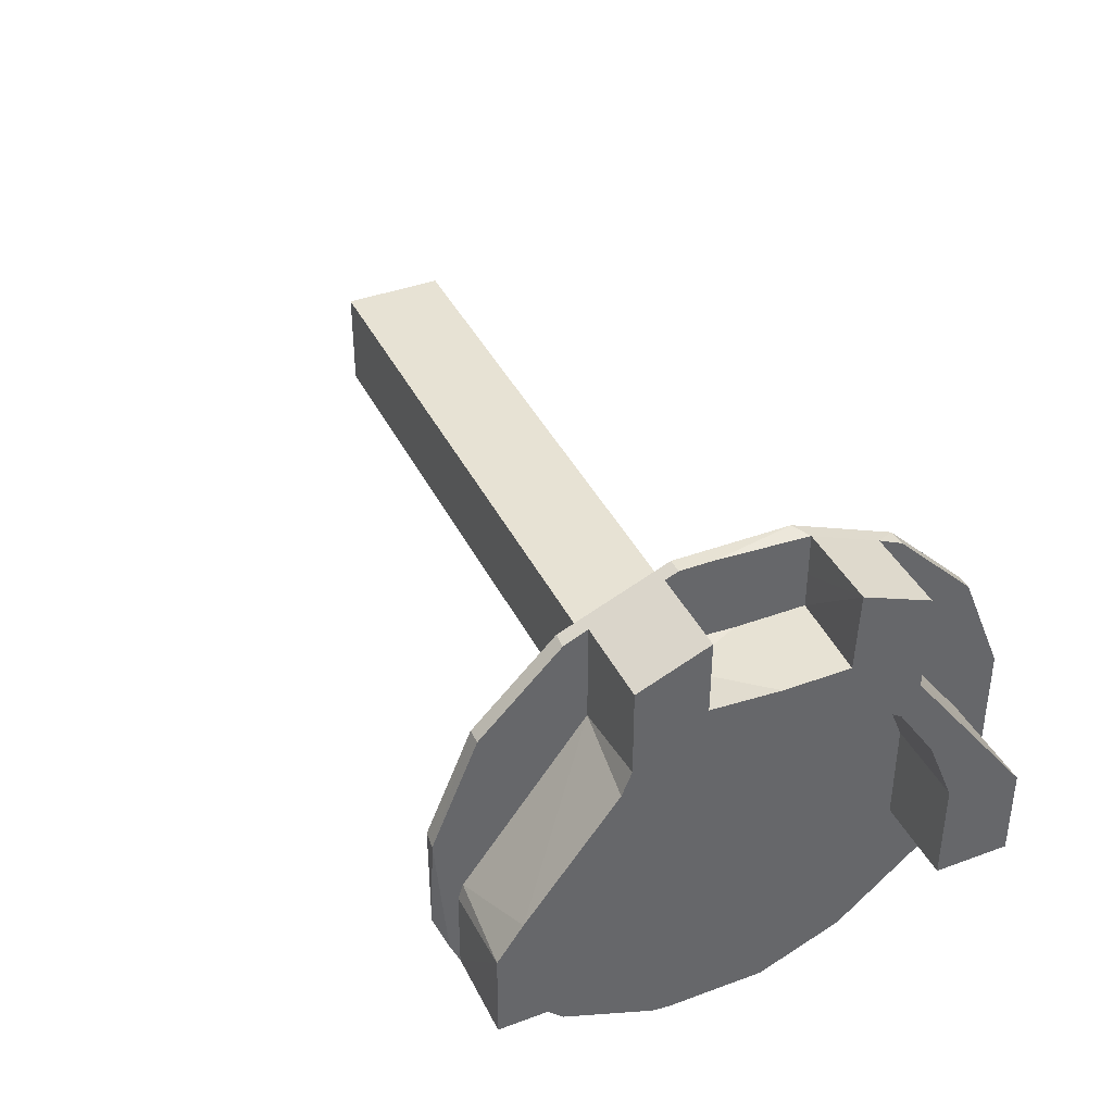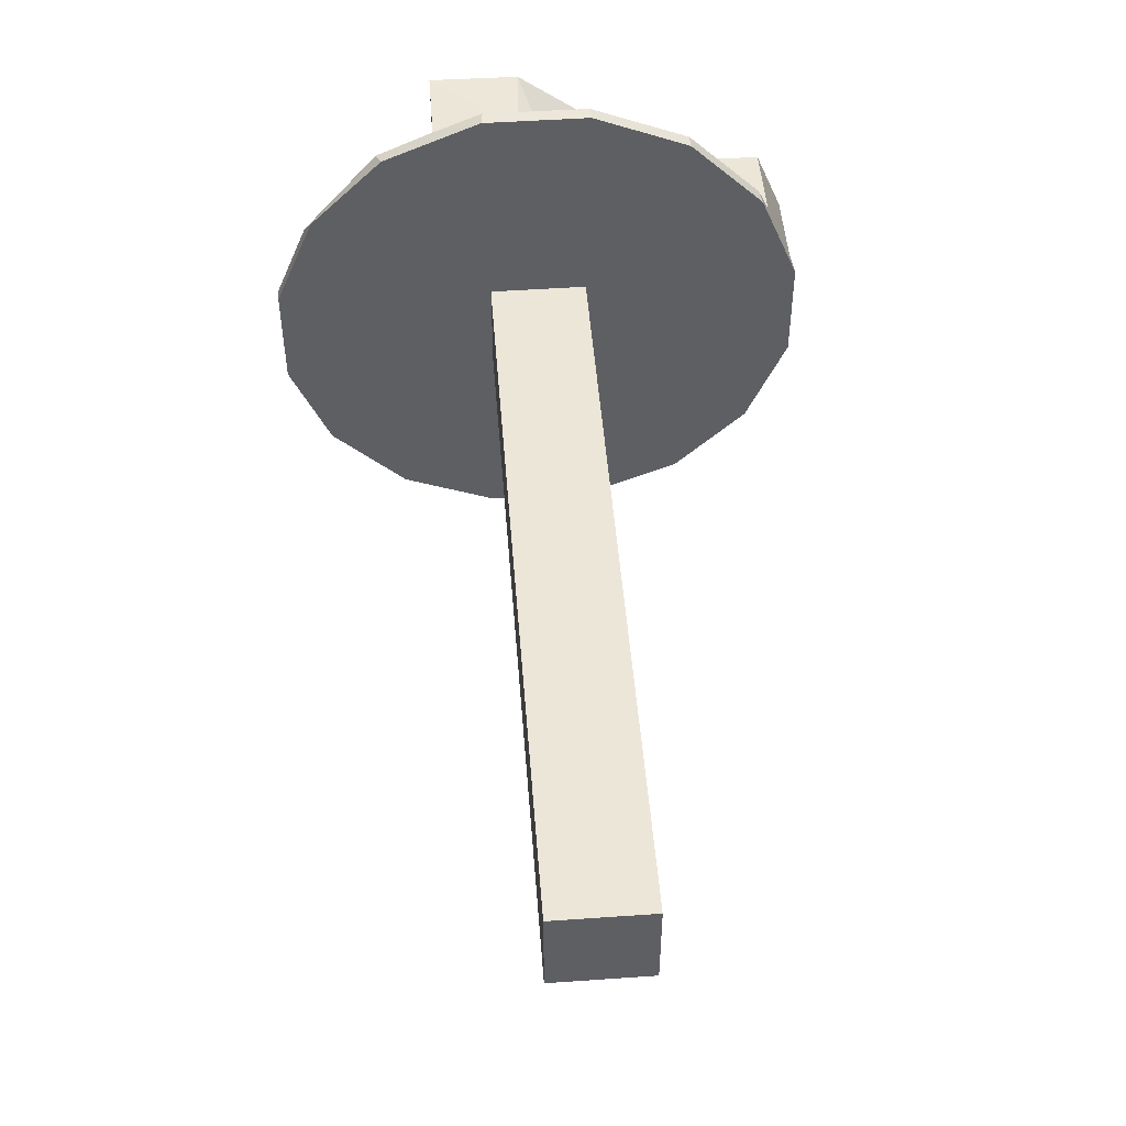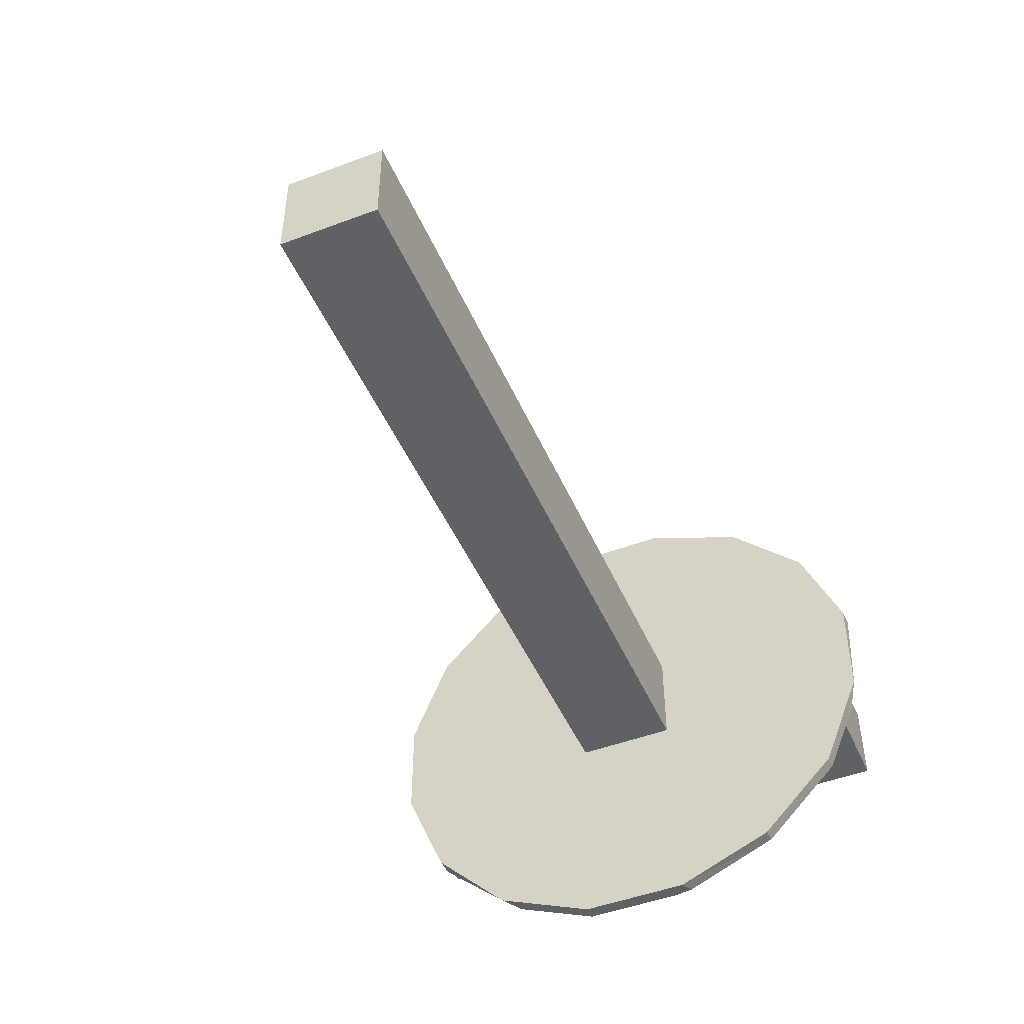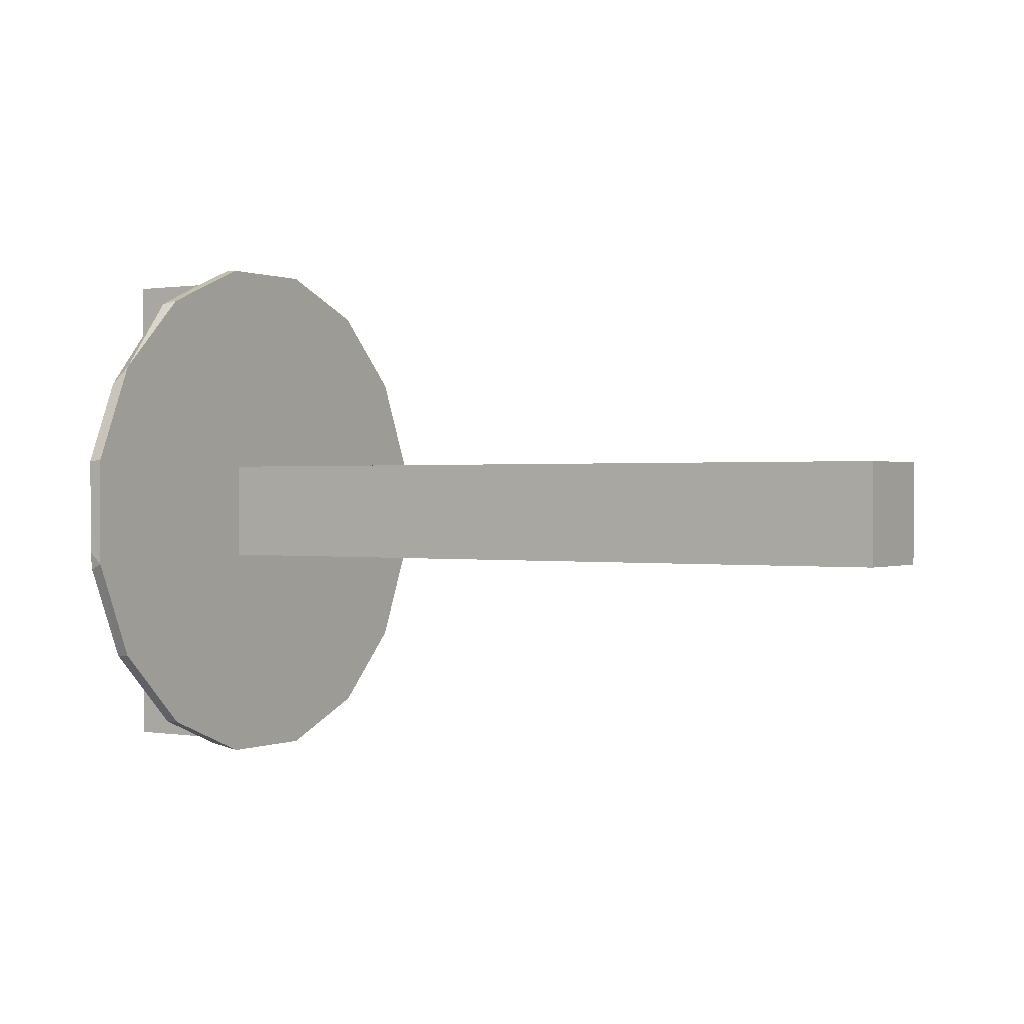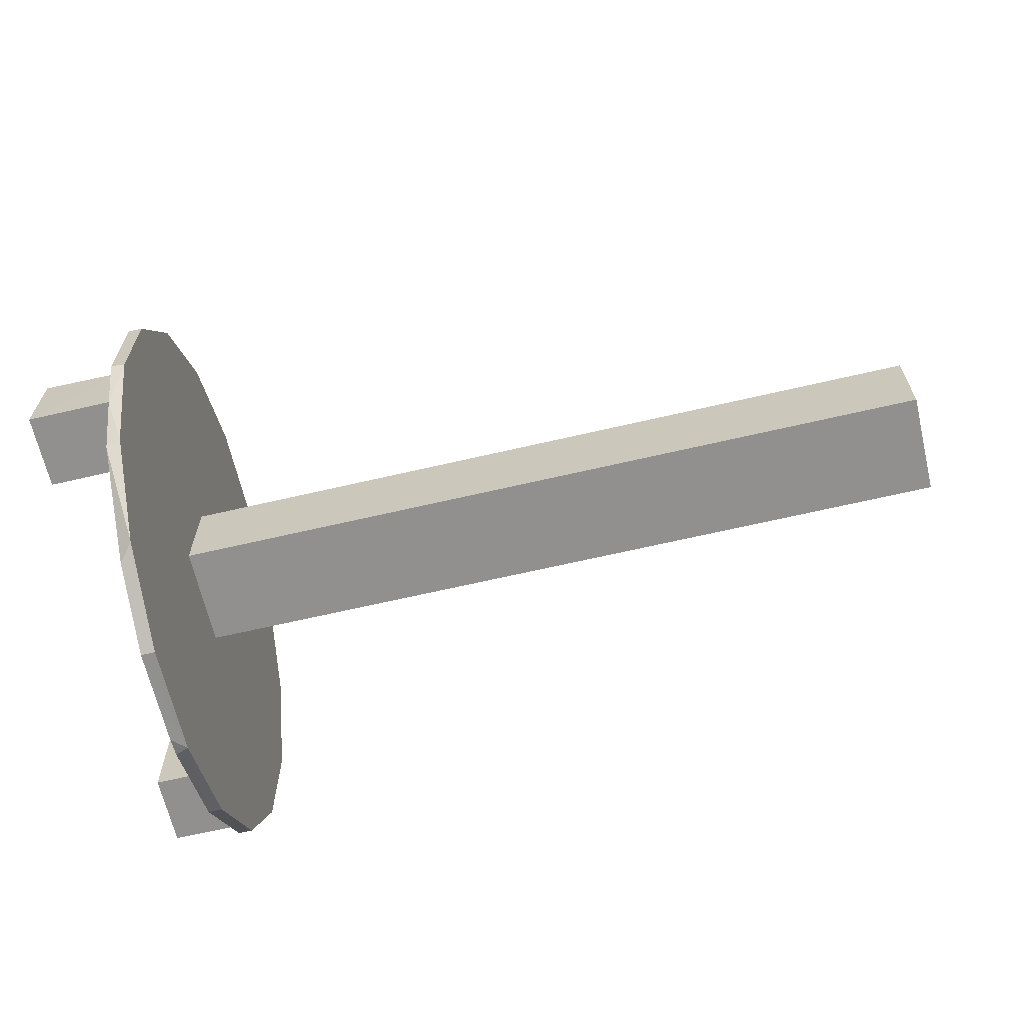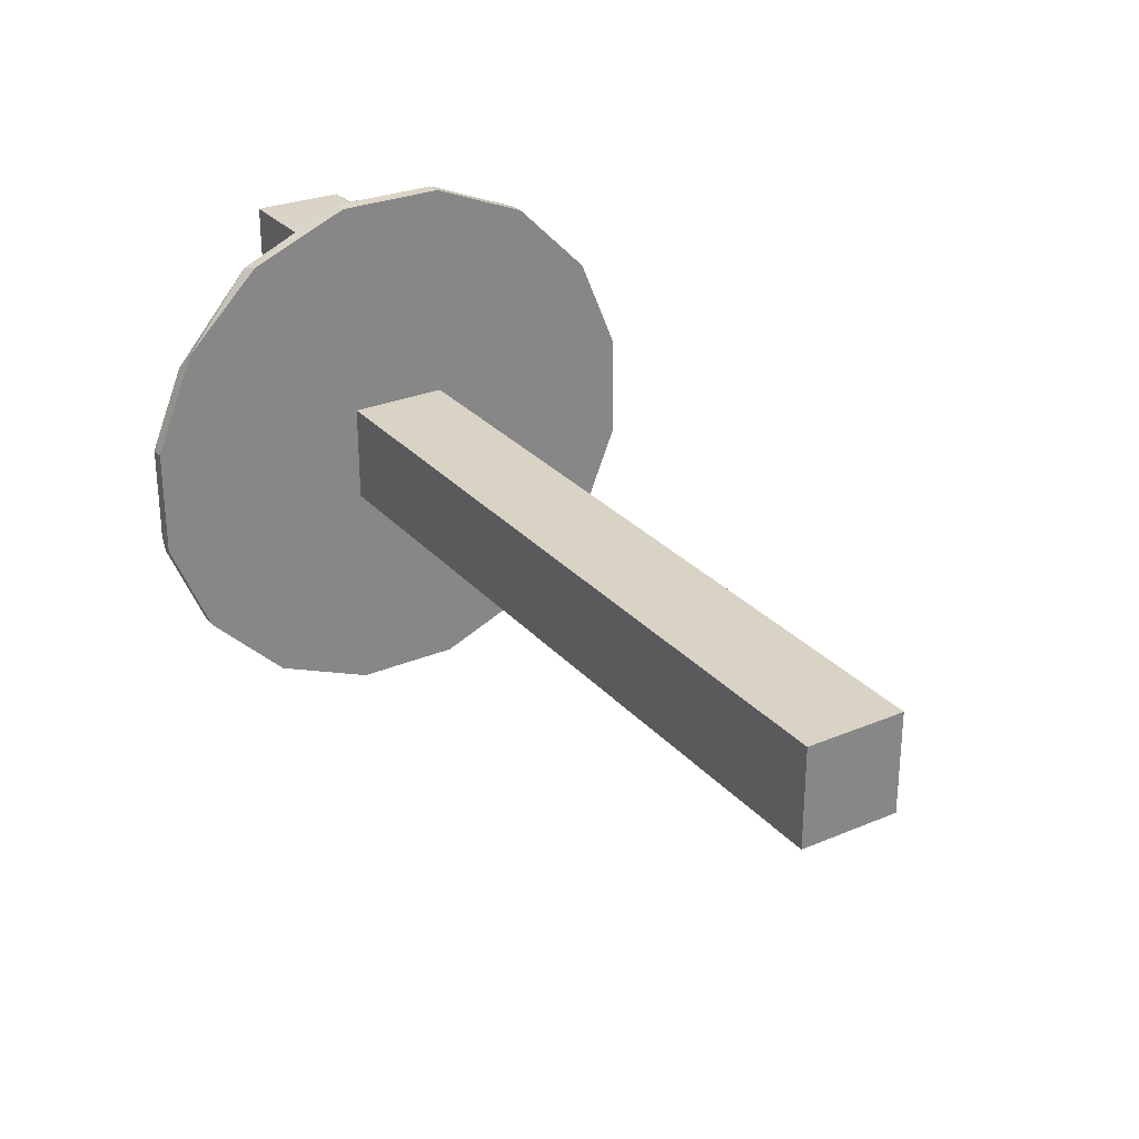
<metadata>
{"format":"obj","ext":"obj","renderer":"f3d","projection":"perspective","resolution":1024,"background":"white","views":[{"elev":40.0,"azim":65.5,"up":"+Z"},{"elev":49.2,"azim":-94.4,"up":"+Y"},{"elev":-47.8,"azim":-67.1,"up":"+Z"},{"elev":0.5,"azim":-147.1,"up":"+Y"},{"elev":-65.7,"azim":-166.8,"up":"+Z"},{"elev":28.3,"azim":-122.4,"up":"+Y"}]}
</metadata>
<code>
v 0.1065 0.0004832 0.02327
v 0.1065 0 0.029
v 0.1065 -0.009095 0.02327
v 0.094 -0.01 0.02954
v 0.1065 -0.01004 0.02968
v 0.09834 -0.009364 0.02893
v 0.094 -0.02711 -0.0002511
v 0.1065 -0.02319 0.00944
v 0.1065 -0.0252 0.004469
v 0.0919 -0.008153 0.04099
v 0.0919 0.008283 0.04095
v 0.0919 -0.02326 0.03472
v 0.0919 -0.04096 -0.008221
v 0.0919 -0.041 0.008069
v 0.0919 -0.007526 -0.007526
v 0.094 -5e-19 0.029
v 0.1065 0.009544 0.029
v 0.094 0.009982 0.02899
v 0.0919 0.02314 0.03479
v 0.0919 0.007526 0.007526
v 0.094 -0.01 0.04022
v 0.094 -0.01668 0.03746
v 0.0919 -0.03469 0.02332
v 0.094 -0.04116 0.007628
v 0.094 -0.0347 0.02325
v 0.1065 -0.01777 0.01752
v 0.1065 -0.02138 0.01999
v 0.094 0.02054 -0.03585
v 0.094 0.008153 -0.04099
v 0.0919 0.02323 -0.03471
v 0.094 0.04107 -0.007899
v 0.094 0.03803 -0.01537
v 0.0919 0.04097 -0.008184
v 0.1065 -0.01998 0.02348
v 0.094 -0.008153 0.04099
v 0.094 -0.02319 0.00944
v 0.094 0.02319 0.00944
v 0.094 -0.01777 0.01752
v 0.1065 0.01777 0.01752
v 0.1065 0.009095 0.02327
v 0.094 0.009095 0.02327
v 0.094 -0.02 0.03608
v 0.094 -0.02338 0.03456
v 0.094 -0.02005 0.02196
v 0.0919 -0.02306 -0.03488
v 0.0919 -0.008227 -0.04098
v -0.0245 0.007526 -0.007526
v 0.0919 0.007526 -0.007526
v 0.094 0.03483 0.02314
v 0.094 0.041 0.008101
v 0.0919 0.03479 0.02316
v 0.0919 -0.007526 0.007526
v 0.1065 -0.02711 -0.01537
v 0.1065 -0.02711 -0.0002511
v 0.094 0.02711 -0.01537
v 0.094 0.03418 -0.02405
v -0.0245 -0.007526 0.007526
v -0.0245 -0.007526 -0.007526
v 0.1065 0.03794 -0.001927
v 0.1065 0.02004 0.02202
v 0.1065 0.02106 0.01261
v 0.094 0.03564 0.001249
v 0.094 0.03801 -0.002709
v -0.0245 0.007526 0.007526
v 0.1065 -0.01 0.04022
v 0.1065 -0.02 0.03608
v 0.094 0.01777 0.01752
v 0.094 0.02003 0.02195
v 0.1065 -0.03806 -0.01537
v 0.09801 -0.02711 -0.01537
v 0.094 -0.03799 -0.003293
v 0.094 -0.03803 -0.01537
v 0.1065 -0.03797 -0.002417
v 0.094 0.01333 0.03884
v 0.094 0.01 0.04022
v 0.1065 0.01 0.04022
v 0.1065 0.02 0.03608
v 0.094 -0.03479 -0.02316
v 0.0919 -0.0348 -0.02316
v 0.094 -0.003138 0.04099
v 0.0919 0.04098 0.008129
v 0.094 -0.009095 0.02327
v 0.094 0.02357 0.03439
v 0.1065 0.03806 -0.01537
v 0.1065 0.02711 -0.01537
v 0.094 -0.03942 -0.01206
v 0.094 0.01 0.03406
v 0.1065 -0.03434 0.002864
v 0.094 -0.02315 -0.03479
v 0.094 -0.006297 -0.04101
v 0.094 -0.001658 -0.04099
v 0.094 -0.009117 -0.04065
v 0.094 0.02 0.03608
v 0.1065 0.02319 0.00944
v 0.1065 0.02591 0.002727
v 0.094 -0.03155 -0.01537
v 0.094 -0.02711 -0.01537
v 0.0919 0.008153 -0.04099
v 0.094 0.02711 -0.0002511
v 0.1065 0.02711 -0.0002511
v 0.0919 0.0347 -0.02328
v 0.094 -0.03727 -0.001052
f 1 2 3
f 4 5 6
f 7 8 9
f 10 11 12
f 13 14 15
f 16 17 18
f 19 20 11
f 21 12 22
f 23 24 25
f 26 27 8
f 28 29 30
f 31 32 33
f 3 5 34
f 35 10 21
f 36 37 38
f 24 14 13
f 39 40 41
f 42 43 44
f 12 43 42
f 45 15 46
f 47 48 15
f 49 50 51
f 14 23 52
f 2 16 6
f 53 7 54
f 32 55 56
f 27 9 8
f 15 57 58
f 59 60 61
f 62 63 50
f 47 64 20
f 65 21 66
f 41 37 67
f 68 62 49
f 69 70 53
f 71 72 73
f 74 11 75
f 74 76 77
f 78 72 79
f 7 53 70
f 35 80 10
f 51 81 20
f 82 41 3
f 57 64 47
f 83 51 19
f 84 85 32
f 15 58 47
f 12 11 20
f 86 71 24
f 45 79 15
f 20 48 47
f 30 81 33
f 87 75 80
f 52 23 12
f 30 46 48
f 87 16 18
f 32 31 63
f 68 77 60
f 87 21 4
f 9 88 54
f 34 66 42
f 63 62 59
f 12 42 22
f 76 60 77
f 61 67 37
f 3 26 38
f 59 68 60
f 79 89 78
f 41 40 1
f 65 4 21
f 18 76 87
f 17 16 2
f 34 44 27
f 90 91 92
f 93 77 68
f 37 94 61
f 49 83 68
f 41 67 39
f 36 38 26
f 94 95 59
f 25 44 43
f 46 15 48
f 17 76 18
f 27 44 88
f 29 91 46
f 12 21 10
f 70 96 97
f 16 87 4
f 98 29 46
f 37 99 100
f 37 100 95
f 36 8 7
f 59 84 63
f 55 28 56
f 50 31 33
f 73 54 88
f 45 89 79
f 69 53 73
f 27 88 9
f 37 95 94
f 11 80 75
f 40 39 60
f 15 52 57
f 101 33 32
f 25 43 23
f 2 6 5
f 12 20 52
f 72 69 73
f 42 44 34
f 49 51 83
f 73 102 71
f 34 27 26
f 44 102 88
f 93 68 83
f 102 44 24
f 59 95 100
f 76 75 87
f 6 16 4
f 29 28 91
f 59 100 84
f 72 13 79
f 39 61 60
f 21 87 35
f 4 65 5
f 5 65 66
f 100 99 55
f 66 21 22
f 43 12 23
f 93 74 77
f 93 19 74
f 88 102 73
f 99 37 55
f 100 55 85
f 37 82 38
f 24 13 86
f 50 33 81
f 82 3 38
f 30 98 46
f 81 30 20
f 30 29 98
f 32 56 101
f 30 101 56
f 78 96 72
f 48 20 30
f 62 68 59
f 46 90 92
f 24 71 102
f 61 39 67
f 62 50 49
f 34 26 3
f 51 50 81
f 97 37 36
f 97 36 7
f 83 19 93
f 17 2 1
f 52 20 57
f 56 28 30
f 19 11 74
f 24 23 14
f 82 37 41
f 64 57 20
f 31 50 63
f 72 70 69
f 101 30 33
f 80 11 10
f 19 51 20
f 55 97 92
f 13 15 79
f 58 57 47
f 1 40 17
f 60 17 40
f 28 92 91
f 8 36 26
f 86 72 71
f 59 61 94
f 15 14 52
f 100 85 84
f 55 92 28
f 66 34 5
f 74 75 76
f 3 41 1
f 85 55 32
f 54 73 53
f 7 70 97
f 96 70 72
f 84 32 63
f 2 5 3
f 96 78 97
f 25 24 44
f 66 22 42
f 46 91 90
f 35 87 80
f 13 72 86
f 55 37 97
f 46 92 89
f 76 17 60
f 89 92 97
f 89 97 78
f 45 46 89
f 7 9 54

</code>
